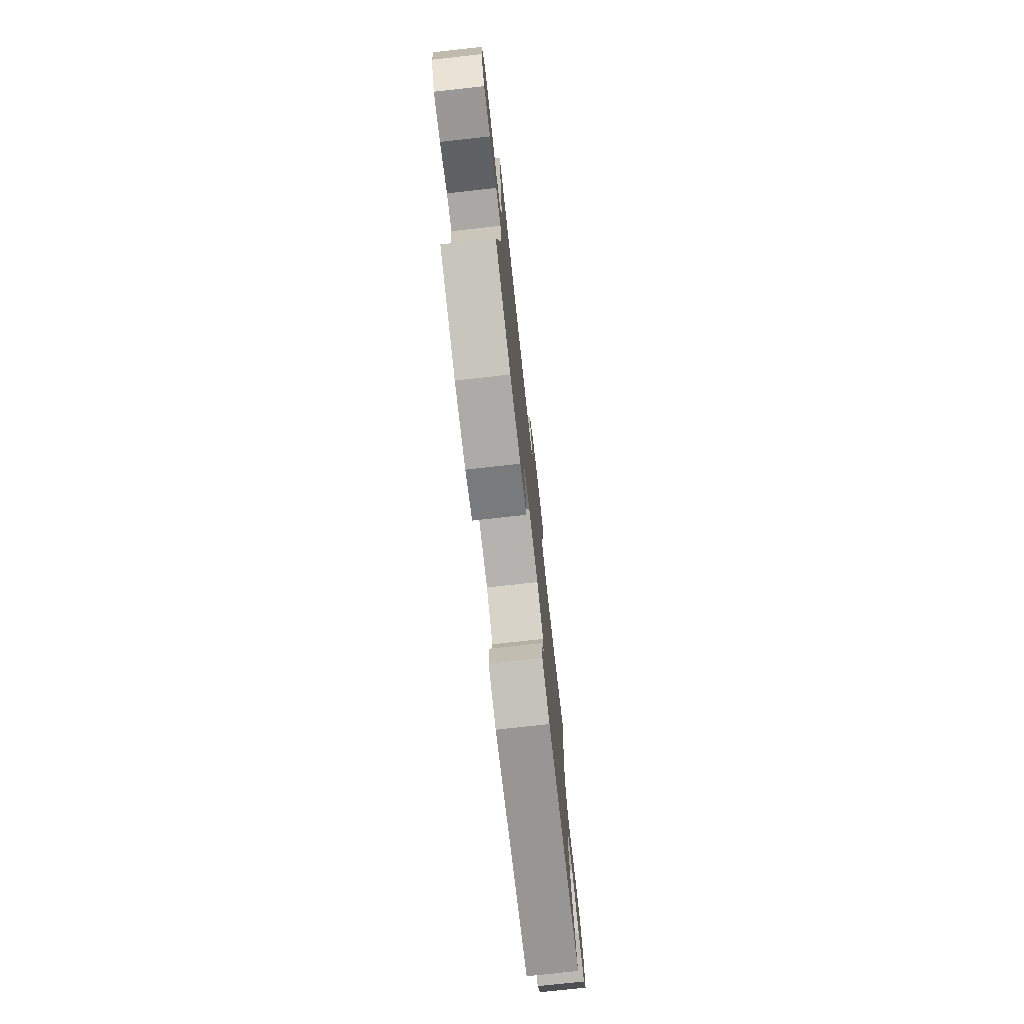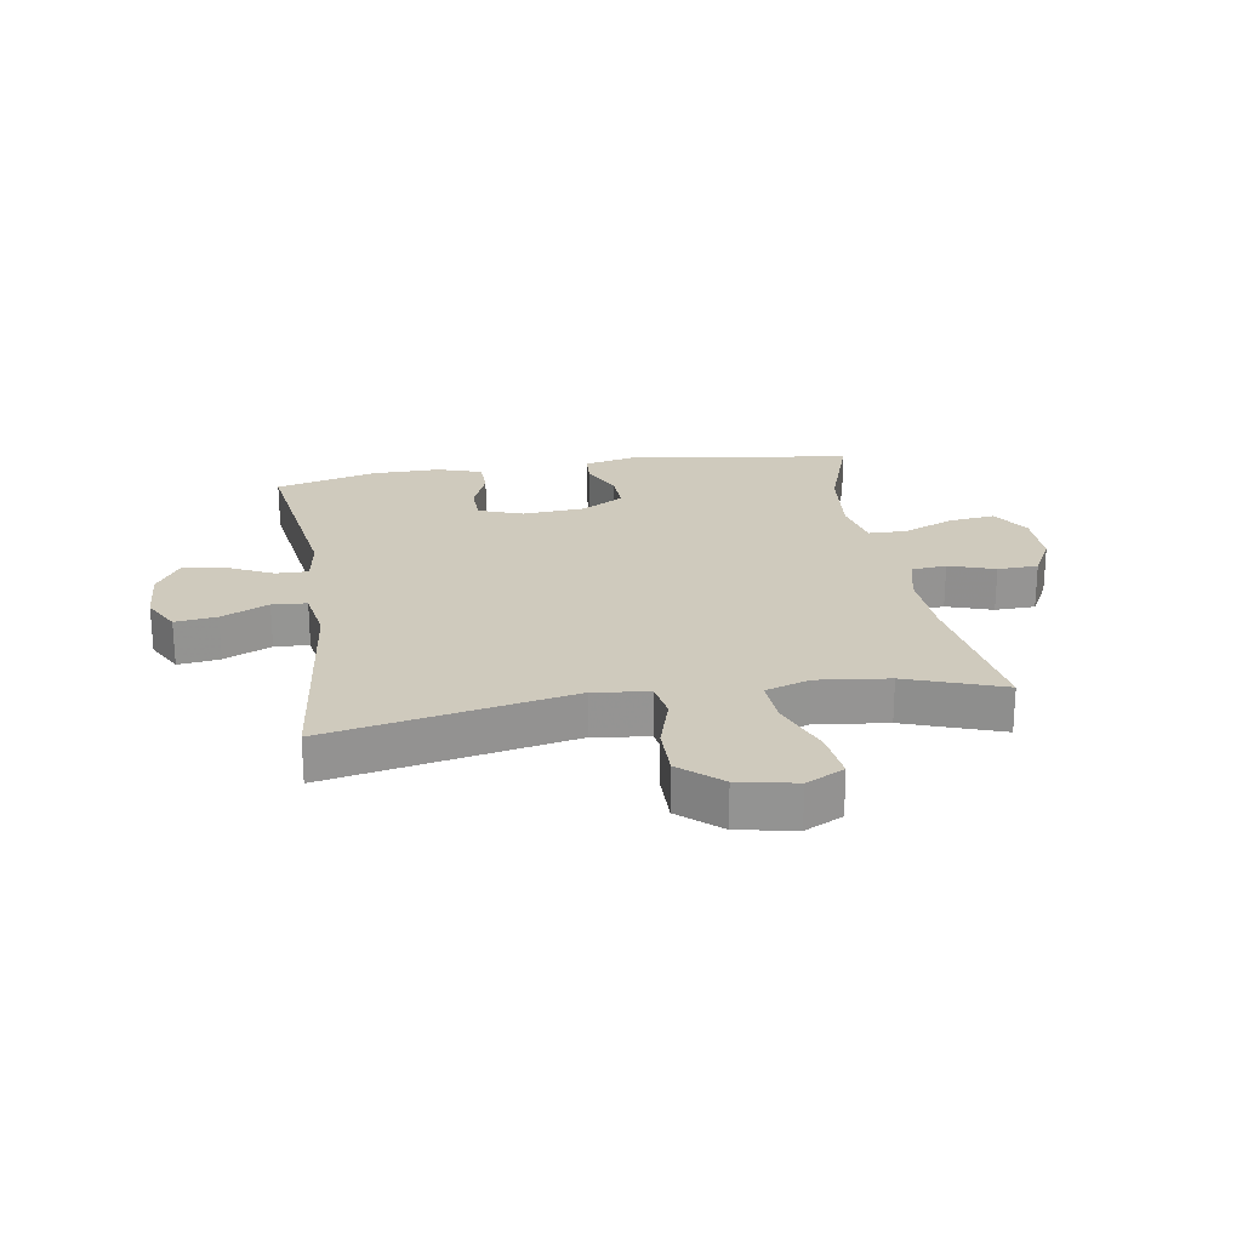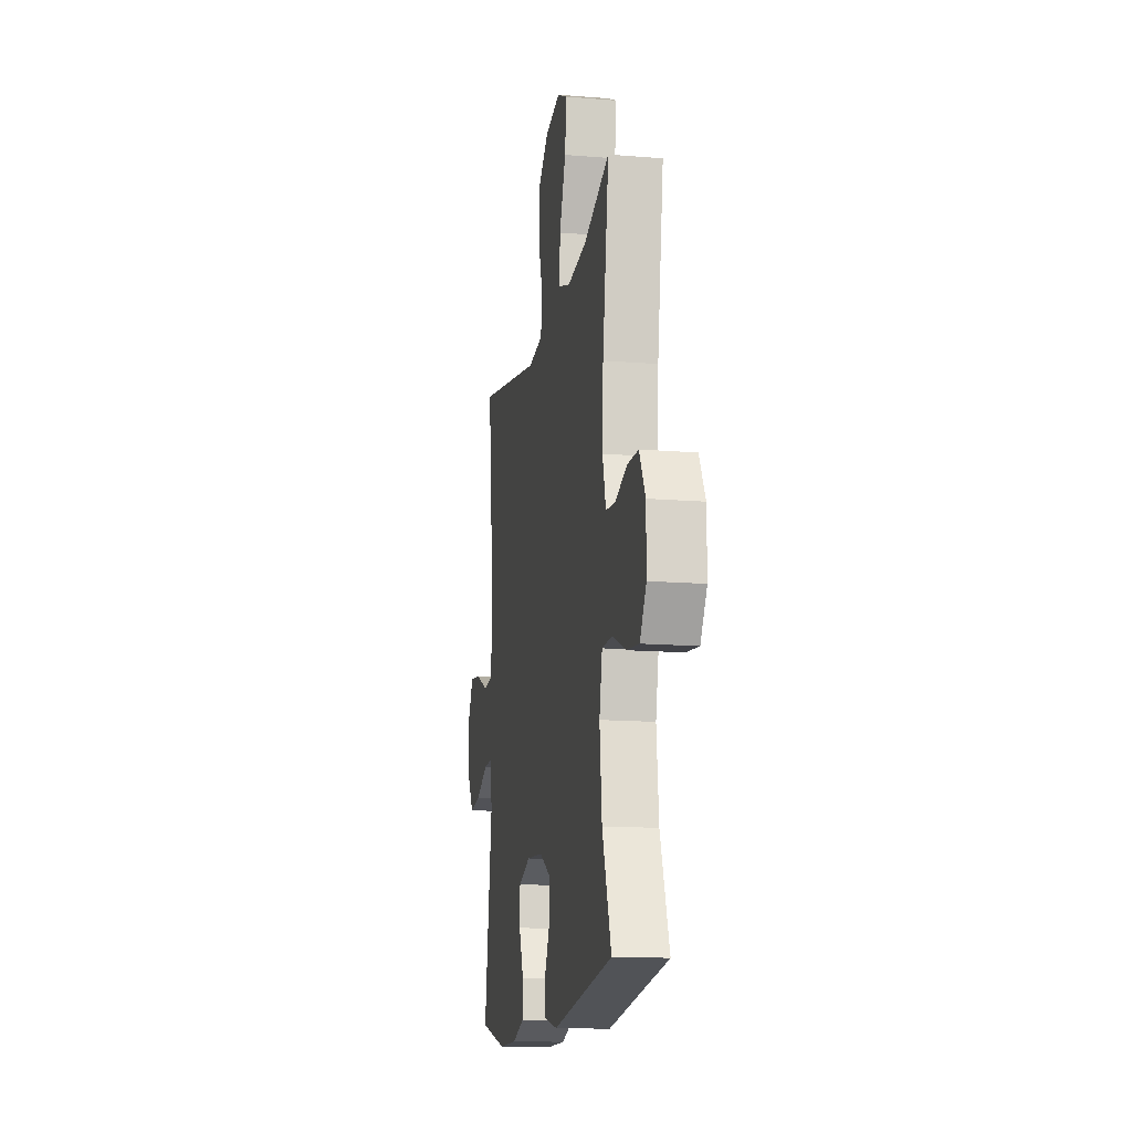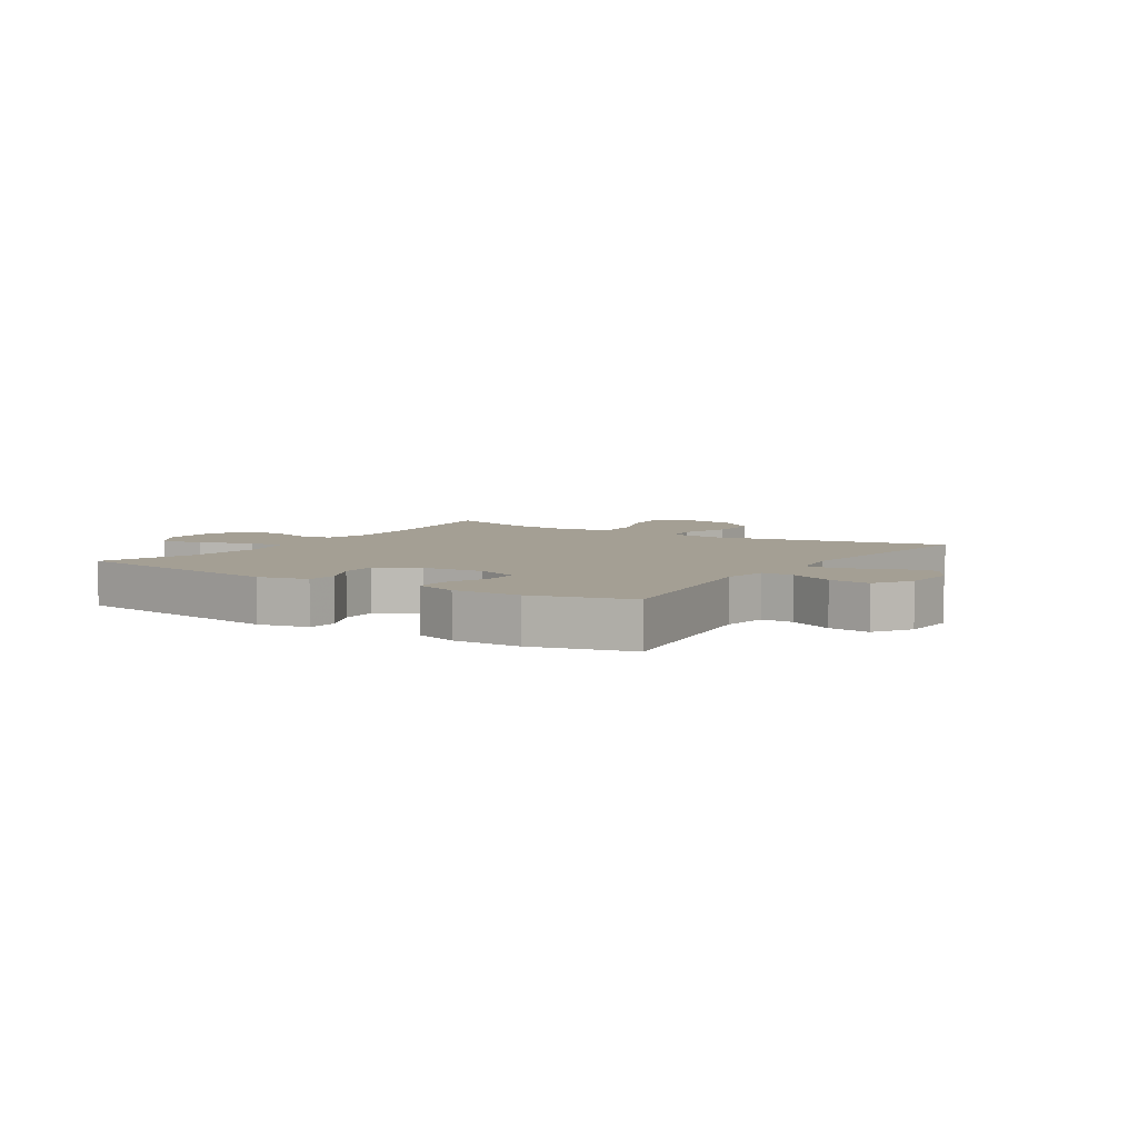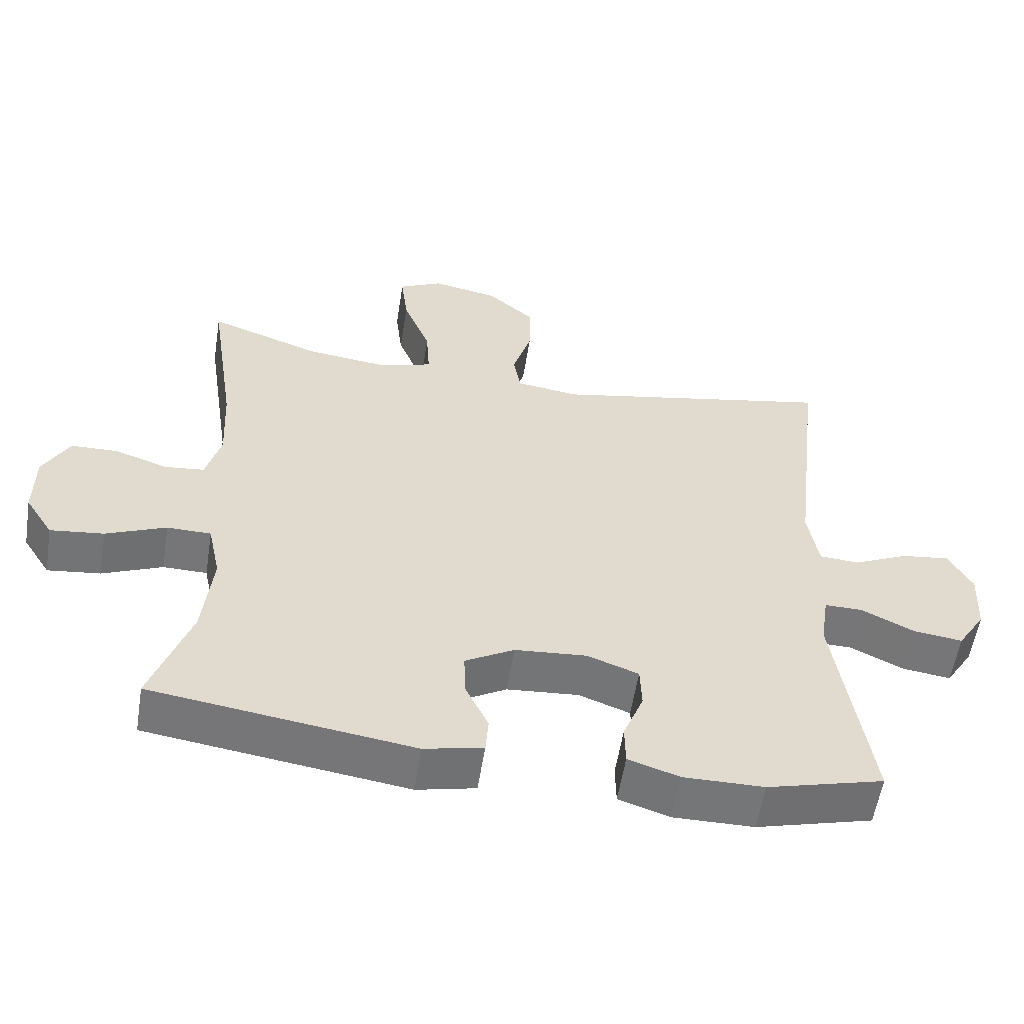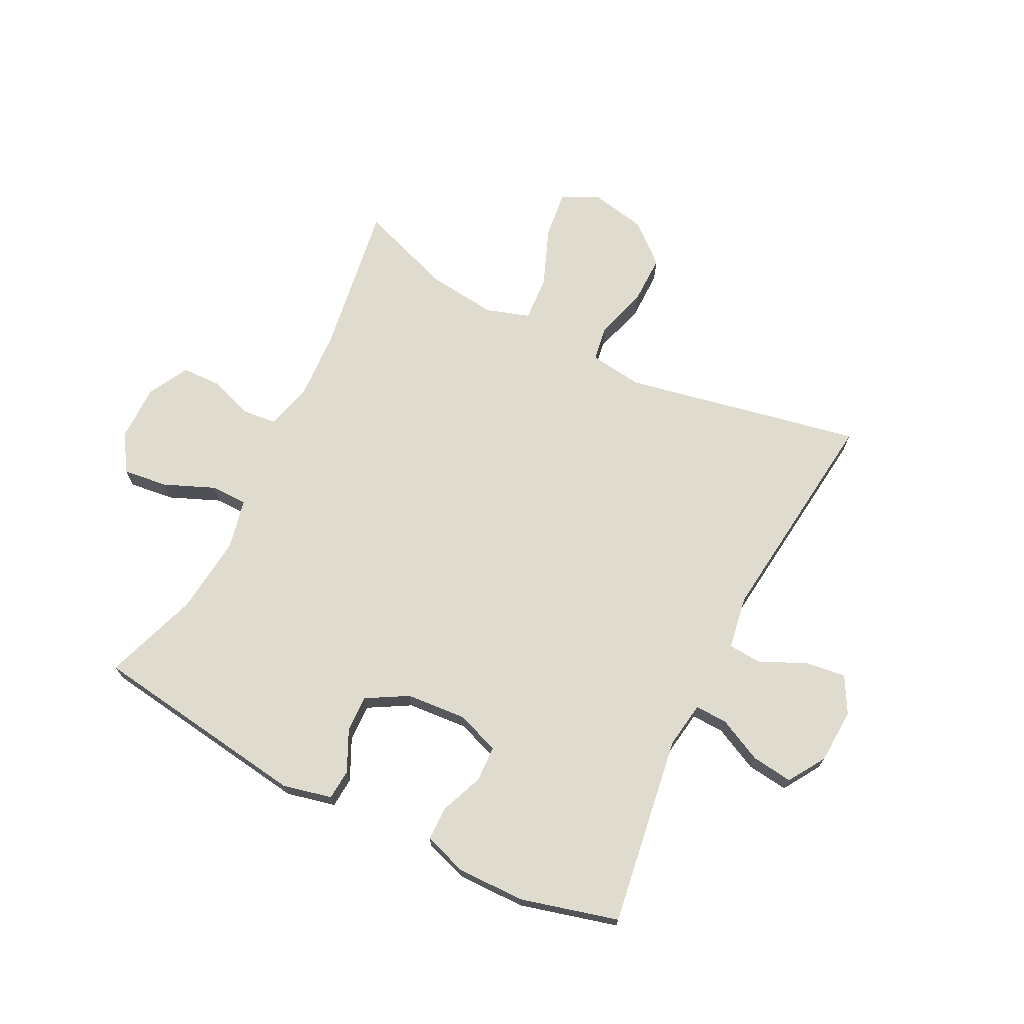
<metadata>
{"format":"obj","ext":"obj","renderer":"f3d","projection":"perspective","resolution":1024,"background":"white","views":[{"elev":-75.9,"azim":-83.7,"up":"+Z"},{"elev":23.1,"azim":-9.2,"up":"+Y"},{"elev":-14.3,"azim":79.9,"up":"+Z"},{"elev":5.6,"azim":-147.1,"up":"+Y"},{"elev":-56.8,"azim":171.0,"up":"+Z"},{"elev":70.5,"azim":-153.4,"up":"+Y"}]}
</metadata>
<code>
v -0.5 0.07 0.5
v -0.097 0.07 0.42
v -0.006 0.07 0.432
v 0.004 0.07 0.492
v -0.023 0.07 0.58
v -0.024 0.07 0.665
v 0.043 0.07 0.723
v 0.138 0.07 0.742
v 0.201 0.07 0.711
v 0.191 0.07 0.629
v 0.152 0.07 0.53
v 0.147 0.07 0.453
v 0.221 0.07 0.429
v 0.34 0.07 0.443
v 0.5 0.07 0.5
v 0.461 0.07 0.241
v 0.455 0.07 0.122
v 0.476 0.07 0.044
v 0.533 0.07 0.038
v 0.609 0.07 0.064
v 0.676 0.07 0.062
v 0.713 0.07 -0.007
v 0.713 0.07 -0.103
v 0.673 0.07 -0.166
v 0.597 0.07 -0.157
v 0.511 0.07 -0.121
v 0.448 0.07 -0.122
v 0.43 0.07 -0.207
v 0.444 0.07 -0.339
v 0.5 0.07 -0.5
v 0.127 0.07 -0.553
v 0.043 0.07 -0.534
v 0.039 0.07 -0.482
v 0.072 0.07 -0.413
v 0.074 0.07 -0.35
v 0.004 0.07 -0.31
v -0.099 0.07 -0.302
v -0.172 0.07 -0.329
v -0.174 0.07 -0.39
v -0.145 0.07 -0.463
v -0.146 0.07 -0.521
v -0.219 0.07 -0.545
v -0.334 0.07 -0.544
v -0.5 0.07 -0.5
v -0.452 0.07 -0.177
v -0.464 0.07 -0.099
v -0.518 0.07 -0.1
v -0.594 0.07 -0.137
v -0.664 0.07 -0.146
v -0.704 0.07 -0.083
v -0.709 0.07 0.01
v -0.675 0.07 0.072
v -0.606 0.07 0.063
v -0.528 0.07 0.027
v -0.471 0.07 0.031
v -0.456 0.07 0.121
v -0.5 0 0.5
v -0.097 0 0.42
v -0.006 0 0.432
v 0.004 0 0.492
v -0.023 0 0.58
v -0.024 0 0.665
v 0.043 0 0.723
v 0.138 0 0.742
v 0.201 0 0.711
v 0.191 0 0.629
v 0.152 0 0.53
v 0.147 0 0.453
v 0.221 0 0.429
v 0.34 0 0.443
v 0.5 0 0.5
v 0.461 0 0.241
v 0.455 0 0.122
v 0.476 0 0.044
v 0.533 0 0.038
v 0.609 0 0.064
v 0.676 0 0.062
v 0.713 0 -0.007
v 0.713 0 -0.103
v 0.673 0 -0.166
v 0.597 0 -0.157
v 0.511 0 -0.121
v 0.448 0 -0.122
v 0.43 0 -0.207
v 0.444 0 -0.339
v 0.5 0 -0.5
v 0.127 0 -0.553
v 0.043 0 -0.534
v 0.039 0 -0.482
v 0.072 0 -0.413
v 0.074 0 -0.35
v 0.004 0 -0.31
v -0.099 0 -0.302
v -0.172 0 -0.329
v -0.174 0 -0.39
v -0.145 0 -0.463
v -0.146 0 -0.521
v -0.219 0 -0.545
v -0.334 0 -0.544
v -0.5 0 -0.5
v -0.452 0 -0.177
v -0.464 0 -0.099
v -0.518 0 -0.1
v -0.594 0 -0.137
v -0.664 0 -0.146
v -0.704 0 -0.083
v -0.709 0 0.01
v -0.675 0 0.072
v -0.606 0 0.063
v -0.528 0 0.027
v -0.471 0 0.031
v -0.456 0 0.121
f 52 53 54
f 51 52 54
f 50 51 54
f 49 50 54
f 48 49 54
f 47 48 54
f 46 47 54 55
f 45 46 55 56
f 43 44 45
f 42 43 45
f 41 42 45
f 40 41 45
f 39 40 45
f 38 39 45 56
f 32 33 34
f 31 32 34
f 30 31 34
f 29 30 34
f 28 29 34 35
f 27 28 35 36
f 24 25 26
f 23 24 26
f 22 23 26
f 21 22 26
f 20 21 26
f 19 20 26
f 18 19 26 27
f 27 36 37
f 18 27 37
f 17 18 37
f 14 15 16
f 37 38 56
f 17 37 56
f 16 17 56
f 14 16 56
f 13 14 56
f 9 10 11
f 8 9 11
f 7 8 11
f 6 7 11
f 5 6 11
f 4 5 11
f 56 1 2
f 56 2 3
f 12 13 56 3
f 3 4 11 12
f 110 109 108
f 110 108 107
f 110 107 106
f 110 106 105
f 110 105 104
f 110 104 103
f 111 110 103 102
f 112 111 102 101
f 101 100 99
f 101 99 98
f 101 98 97
f 101 97 96
f 101 96 95
f 112 101 95 94
f 90 89 88
f 90 88 87
f 90 87 86
f 90 86 85
f 91 90 85 84
f 92 91 84 83
f 82 81 80
f 82 80 79
f 82 79 78
f 82 78 77
f 82 77 76
f 82 76 75
f 83 82 75 74
f 93 92 83
f 93 83 74
f 93 74 73
f 72 71 70
f 112 94 93
f 112 93 73
f 112 73 72
f 112 72 70
f 112 70 69
f 67 66 65
f 67 65 64
f 67 64 63
f 67 63 62
f 67 62 61
f 67 61 60
f 58 57 112
f 59 58 112
f 59 112 69 68
f 68 67 60 59
f 1 57 58 2
f 2 58 59 3
f 3 59 60 4
f 4 60 61 5
f 5 61 62 6
f 6 62 63 7
f 7 63 64 8
f 8 64 65 9
f 9 65 66 10
f 10 66 67 11
f 11 67 68 12
f 12 68 69 13
f 13 69 70 14
f 14 70 71 15
f 15 71 72 16
f 16 72 73 17
f 17 73 74 18
f 18 74 75 19
f 19 75 76 20
f 20 76 77 21
f 21 77 78 22
f 22 78 79 23
f 23 79 80 24
f 24 80 81 25
f 25 81 82 26
f 26 82 83 27
f 27 83 84 28
f 28 84 85 29
f 29 85 86 30
f 30 86 87 31
f 31 87 88 32
f 32 88 89 33
f 33 89 90 34
f 34 90 91 35
f 35 91 92 36
f 36 92 93 37
f 37 93 94 38
f 38 94 95 39
f 39 95 96 40
f 40 96 97 41
f 41 97 98 42
f 42 98 99 43
f 43 99 100 44
f 44 100 101 45
f 45 101 102 46
f 46 102 103 47
f 47 103 104 48
f 48 104 105 49
f 49 105 106 50
f 50 106 107 51
f 51 107 108 52
f 52 108 109 53
f 53 109 110 54
f 54 110 111 55
f 55 111 112 56
f 56 112 57 1

</code>
